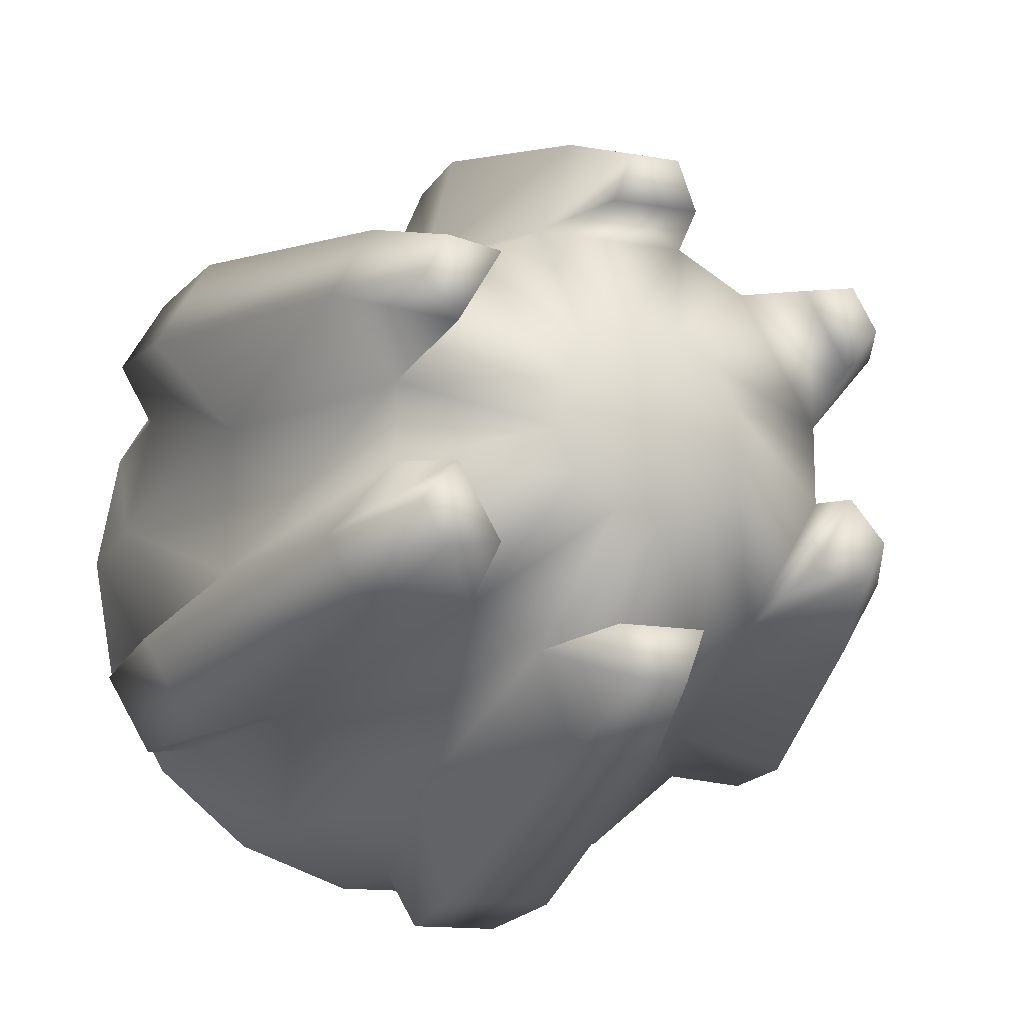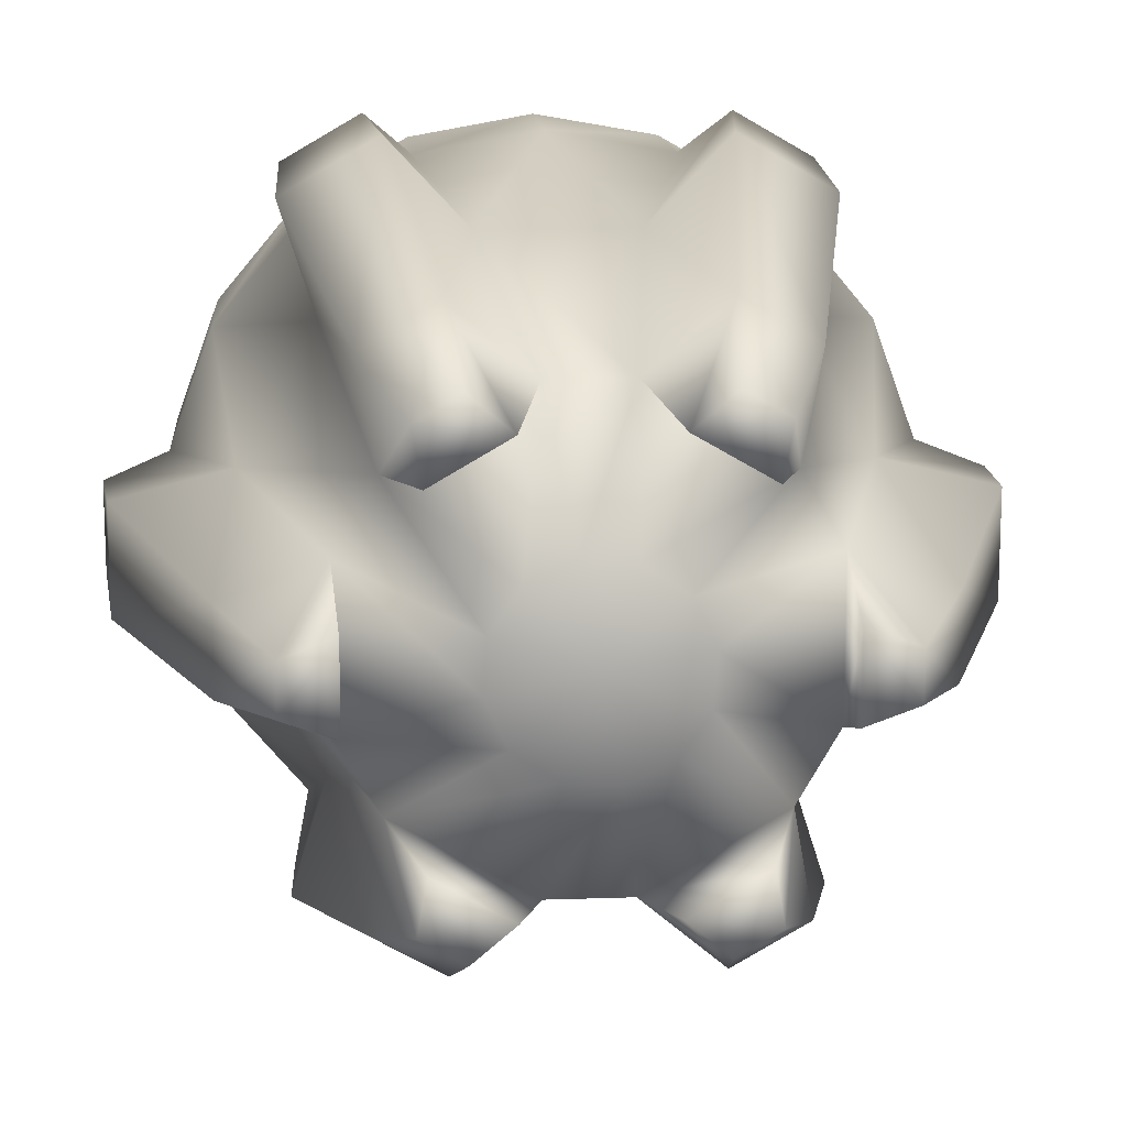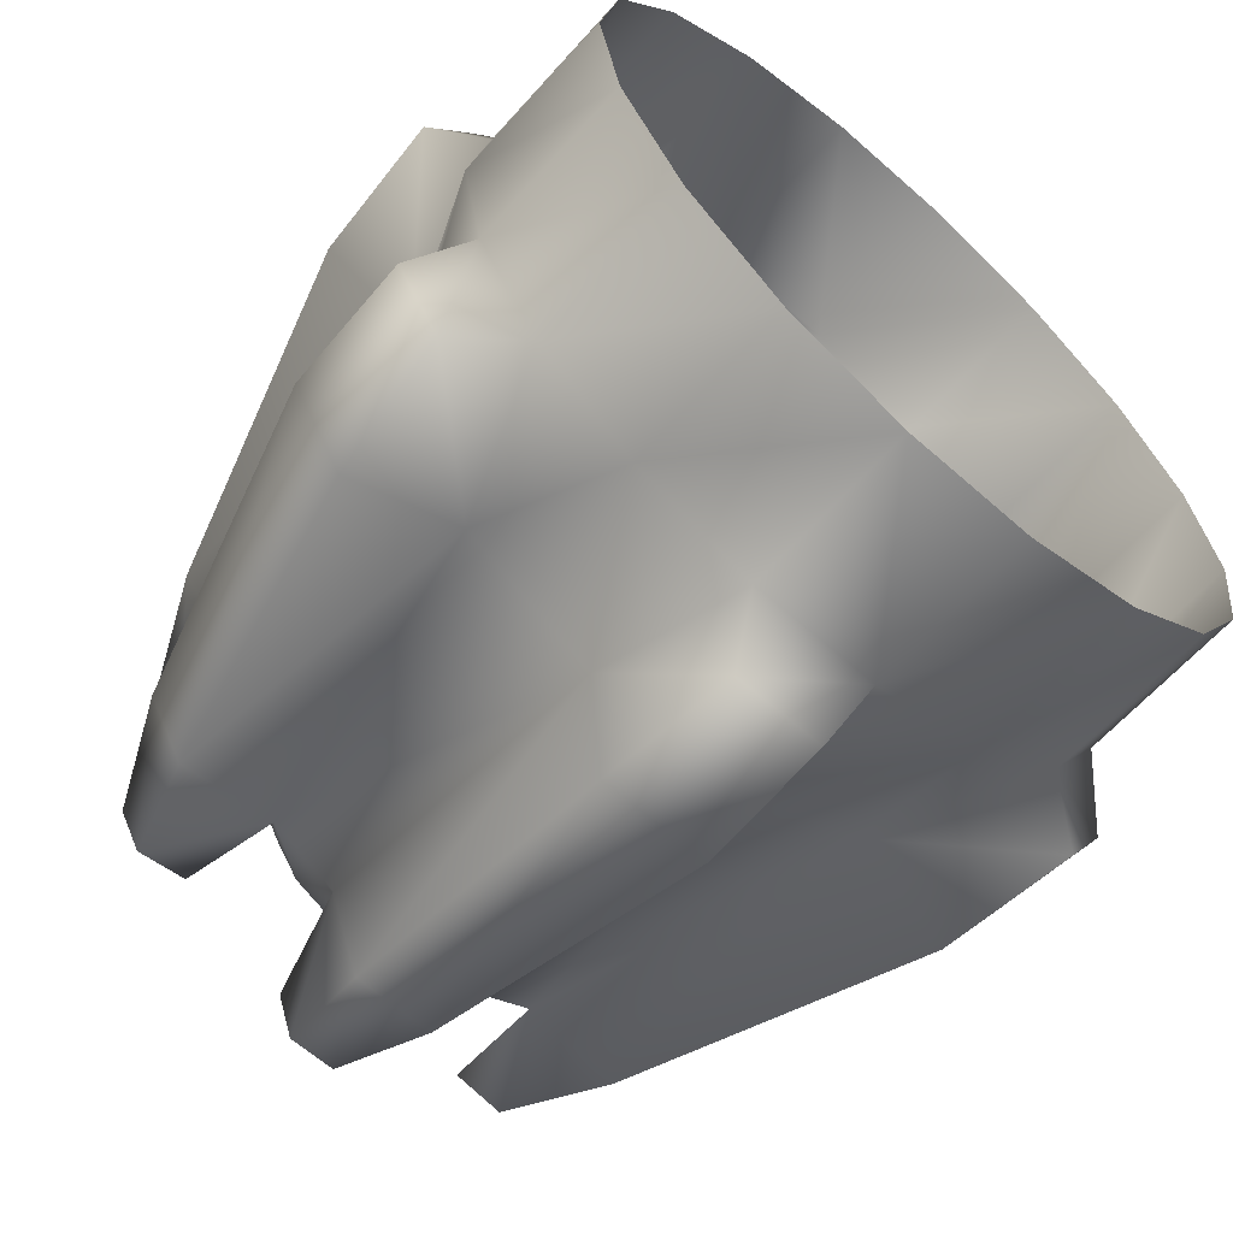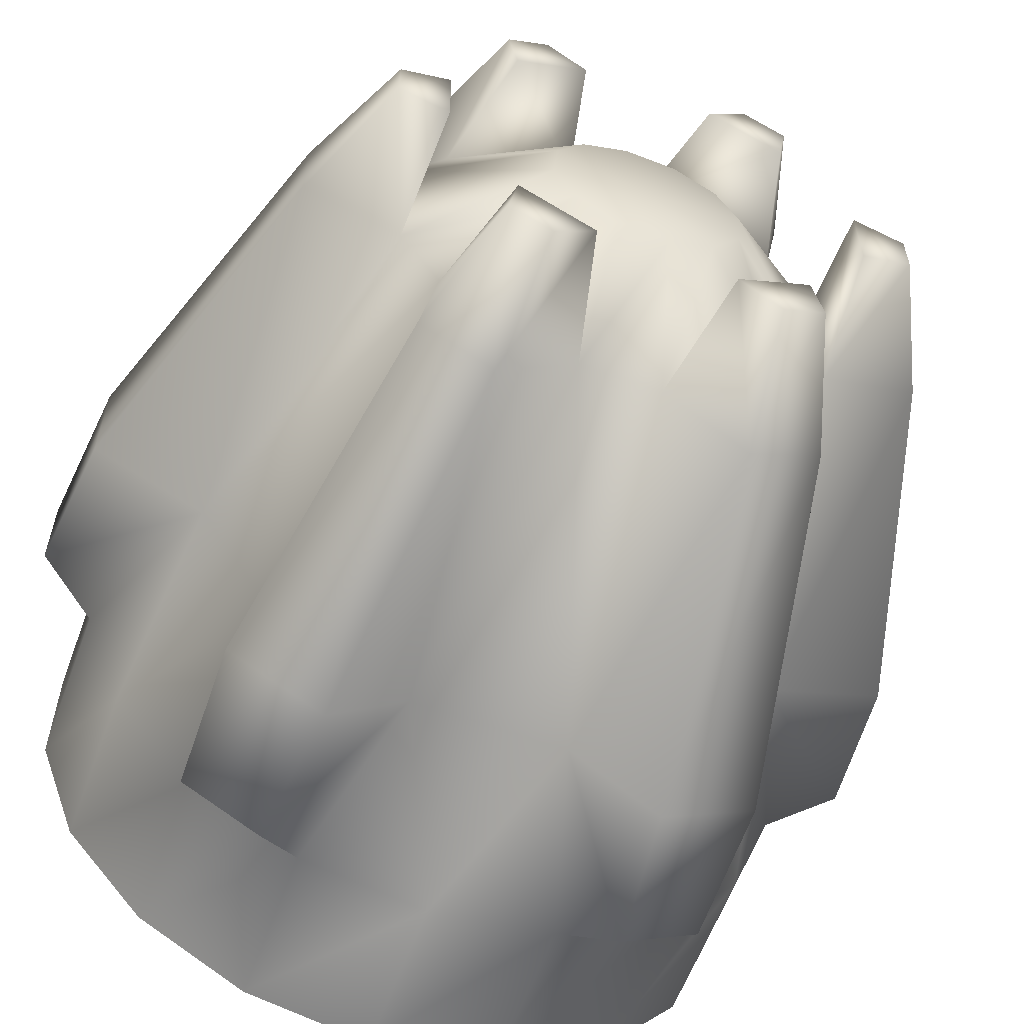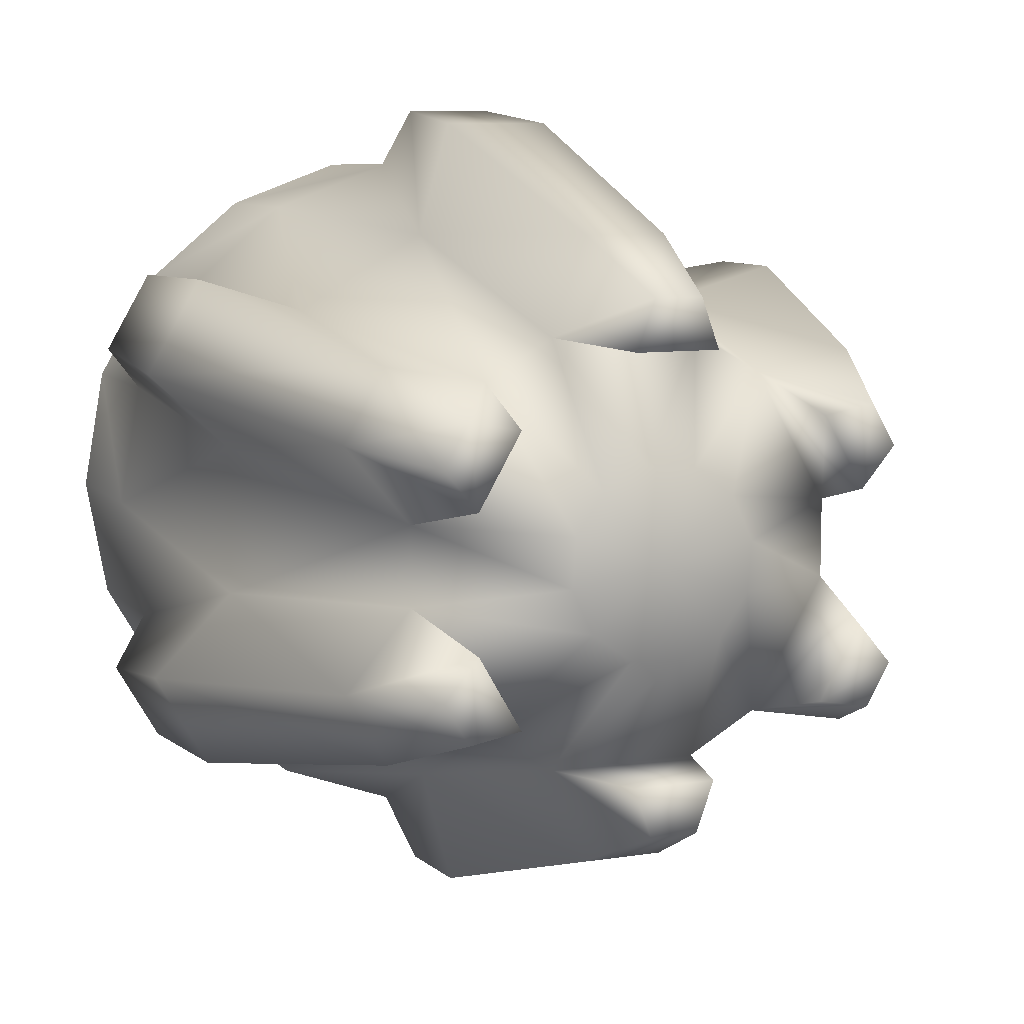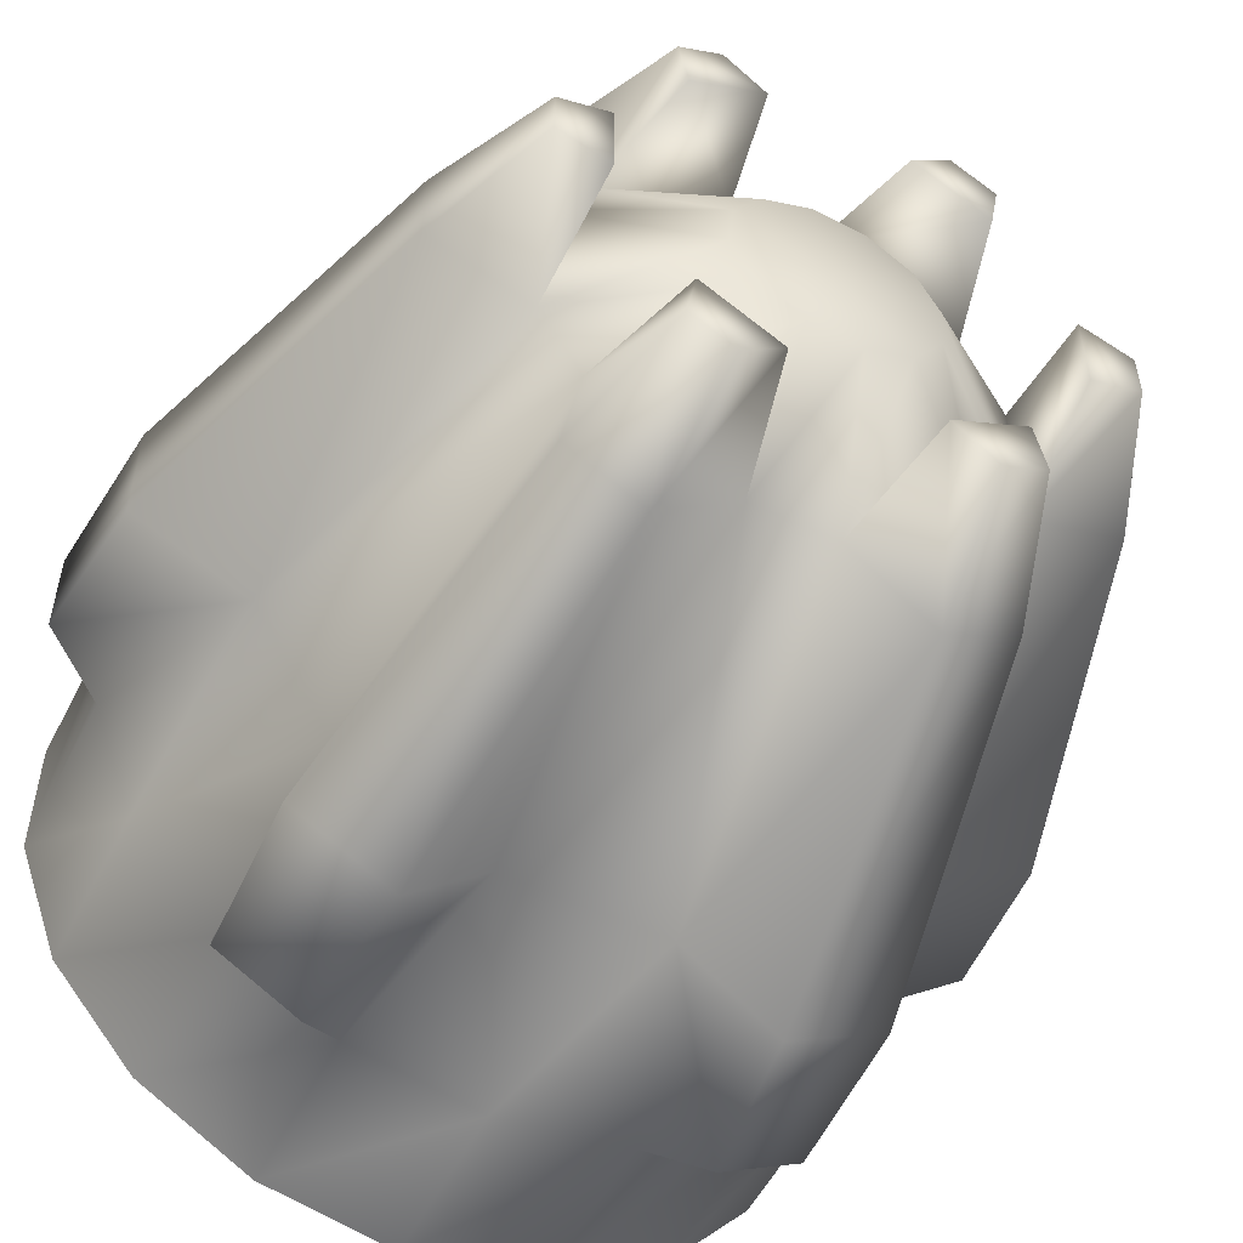
<metadata>
{"format":"obj","ext":"obj","renderer":"f3d","projection":"perspective","resolution":1024,"background":"white","views":[{"elev":-14.7,"azim":69.6,"up":"+Y"},{"elev":13.8,"azim":85.5,"up":"+Z"},{"elev":-63.2,"azim":-131.8,"up":"+Y"},{"elev":-60.5,"azim":69.8,"up":"+Z"},{"elev":8.7,"azim":67.1,"up":"+Y"},{"elev":-54.3,"azim":63.2,"up":"+Z"}]}
</metadata>
<code>
o BuddyDroid_01_rig.057_BuddyDroid_01_rig.058
v 7.267 24.91 0.714
v 7.267 24.59 0.7395
v 7.267 24.7 0.1349
v 7.267 24.3 0.6031
v 7.267 24.12 0.3411
v 7.267 25.17 0.5332
v 7.267 24.09 0.02386
v 7.267 25.3 0.2457
v 7.267 24.23 -0.2636
v 7.267 25.28 -0.07146
v 7.267 24.49 -0.4443
v 7.267 25.1 -0.3334
v 7.267 24.81 -0.4698
v 2.385 26.76 -1.053
v 2.385 27.04 -0.2753
v 3.461 27.04 -0.2753
v 3.461 26.76 -1.053
v 2.385 26.22 -1.687
v 3.461 26.22 -1.687
v 2.385 25.51 -2.101
v 3.744 25.81 -2.383
v 3.744 26.32 -2.092
v 3.461 25.51 -2.101
v 2.385 24.69 -2.244
v 3.461 24.69 -2.244
v 2.385 23.88 -2.101
v 3.461 23.88 -2.101
v 2.385 23.16 -1.687
v 3.744 23.07 -2.092
v 3.744 23.57 -2.383
v 3.461 23.16 -1.687
v 2.385 22.63 -1.053
v 3.461 22.63 -1.053
v 2.385 22.35 -0.2753
v 3.461 22.35 -0.2753
v 3.461 22.35 0.5523
v 2.385 22.35 0.5523
v 3.744 21.95 -0.1521
v 3.744 21.95 0.4292
v 2.385 22.63 1.33
v 3.461 22.63 1.33
v 2.385 23.16 1.964
v 3.461 23.16 1.964
v 2.385 23.88 2.378
v 3.744 23.57 2.66
v 3.744 23.07 2.369
v 3.461 23.88 2.378
v 2.385 24.69 2.521
v 3.461 24.69 2.521
v 2.385 25.51 2.378
v 3.461 25.51 2.378
v 2.385 26.22 1.964
v 3.461 26.22 1.964
v 3.744 25.81 2.66
v 3.744 26.32 2.369
v 3.461 26.76 1.33
v 2.385 26.76 1.33
v 3.461 27.04 0.5523
v 2.385 27.04 0.5523
v 3.744 27.44 -0.1521
v 3.744 27.44 0.4292
v 6.703 24.95 -1.281
v 7.448 25.59 -0.8687
v 6.703 25.8 -0.7921
v 7.448 25.12 -1.138
v 7.449 25.65 -1.202
v 7.449 25.38 -1.356
v 6.706 25.45 -1.706
v 6.706 25.91 -1.441
v 4.528 25.19 -1.772
v 6.703 24.44 -1.281
v 4.635 25.71 -2.338
v 4.635 26.33 -1.982
v 4.528 26.1 -1.248
v 4.528 26.6 -0.3858
v 6.703 26.05 -0.3508
v 6.706 26.67 -0.1268
v 4.635 27.35 -0.2176
v 4.635 27.35 0.4947
v 6.706 26.67 0.4038
v 7.449 26.33 -0.01557
v 7.448 26.01 -0.1307
v 4.528 26.6 0.6628
v 7.449 26.33 0.2927
v 6.703 26.05 0.6279
v 7.448 26.01 0.4076
v 6.703 25.8 1.069
v 4.528 26.1 1.525
v 4.635 26.33 2.259
v 6.706 25.91 1.718
v 4.635 25.71 2.615
v 4.528 25.19 2.049
v 6.706 25.45 1.983
v 7.449 25.65 1.479
v 7.448 25.59 1.146
v 6.703 24.95 1.559
v 7.448 25.12 1.415
v 7.449 25.38 1.633
v 4.528 24.2 2.049
v 6.703 24.44 1.559
v 6.706 23.93 1.983
v 4.635 23.67 2.615
v 7.448 24.27 1.415
v 4.635 23.06 2.259
v 6.706 23.48 1.718
v 4.528 23.29 1.525
v 6.703 23.59 1.069
v 7.449 23.74 1.479
v 7.448 23.8 1.146
v 7.449 24.01 1.633
v 4.528 22.79 0.6628
v 6.703 23.34 0.6278
v 4.635 22.04 0.4947
v 6.706 22.72 0.4038
v 4.635 22.04 -0.2176
v 7.449 23.06 0.2927
v 7.448 23.37 0.4076
v 6.706 22.72 -0.1268
v 6.703 23.34 -0.3508
v 7.448 23.37 -0.1307
v 7.449 23.06 -0.01557
v 4.528 22.79 -0.3858
v 6.703 23.59 -0.7921
v 4.528 23.29 -1.248
v 4.635 23.06 -1.982
v 6.706 23.48 -1.441
v 4.635 23.67 -2.338
v 7.449 23.74 -1.202
v 7.448 23.8 -0.8687
v 6.706 23.93 -1.706
v 4.528 24.2 -1.772
v 7.448 24.27 -1.138
v 7.449 24.01 -1.356
f 1 2 3
f 2 4 3
f 4 5 3
f 6 1 3
f 5 7 3
f 8 6 3
f 7 9 3
f 10 8 3
f 9 11 3
f 12 10 3
f 11 13 3
f 13 12 3
f 14 15 16
f 17 14 16
f 18 14 17
f 19 18 17
f 19 20 18
f 21 19 22
f 19 21 23
f 20 19 23
f 23 24 20
f 24 23 25
f 25 26 24
f 26 25 27
f 27 28 26
f 29 27 30
f 27 29 31
f 28 27 31
f 32 28 31
f 33 32 31
f 34 32 33
f 35 34 33
f 36 34 35
f 34 36 37
f 35 38 36
f 36 38 39
f 40 37 36
f 41 40 36
f 42 40 41
f 43 42 41
f 44 42 43
f 45 43 46
f 43 45 47
f 47 44 43
f 48 44 47
f 49 48 47
f 50 48 49
f 51 50 49
f 52 50 51
f 53 52 51
f 54 53 51
f 53 54 55
f 56 52 53
f 52 56 57
f 58 57 56
f 57 58 59
f 15 59 58
f 16 15 58
f 58 60 16
f 60 58 61
f 62 63 64
f 63 62 65
f 65 66 63
f 66 64 63
f 66 65 67
f 65 68 67
f 68 66 67
f 68 65 62
f 64 66 69
f 66 68 69
f 70 68 62
f 71 70 62
f 72 69 68
f 68 70 72
f 69 72 73
f 70 21 72
f 21 73 72
f 21 70 23
f 73 21 22
f 25 23 70
f 22 74 73
f 74 69 73
f 69 74 64
f 74 22 19
f 17 74 19
f 75 64 74
f 74 17 75
f 17 16 75
f 64 75 76
f 75 16 60
f 75 77 76
f 60 78 75
f 77 75 78
f 78 60 79
f 60 61 79
f 77 78 80
f 79 80 78
f 81 76 77
f 76 81 82
f 61 83 79
f 83 80 79
f 83 61 58
f 56 83 58
f 80 84 77
f 81 77 84
f 85 84 80
f 80 83 85
f 86 81 84
f 84 85 86
f 86 82 81
f 86 76 82
f 76 86 85
f 85 83 87
f 83 56 88
f 88 87 83
f 56 53 88
f 55 88 53
f 88 55 89
f 54 89 55
f 87 88 90
f 89 90 88
f 89 54 91
f 91 90 89
f 54 92 91
f 92 54 51
f 49 92 51
f 90 91 93
f 92 93 91
f 90 94 87
f 93 94 90
f 95 87 94
f 95 96 87
f 96 95 97
f 95 94 97
f 97 94 98
f 94 93 98
f 98 93 97
f 96 97 93
f 93 92 96
f 99 96 92
f 92 49 99
f 49 47 99
f 96 99 100
f 45 99 47
f 100 99 101
f 99 45 102
f 102 101 99
f 101 103 100
f 102 45 104
f 45 46 104
f 101 102 105
f 104 105 102
f 46 106 104
f 106 46 43
f 106 105 104
f 105 106 107
f 107 108 105
f 105 108 101
f 108 107 109
f 103 108 109
f 110 101 108
f 108 103 110
f 103 101 110
f 109 100 103
f 100 109 107
f 43 41 106
f 106 41 111
f 111 107 106
f 41 36 111
f 107 111 112
f 39 111 36
f 111 39 113
f 38 113 39
f 112 111 114
f 113 114 111
f 113 38 115
f 115 114 113
f 114 116 112
f 117 112 116
f 114 115 118
f 118 116 114
f 119 112 117
f 120 119 117
f 121 117 116
f 117 121 120
f 116 118 121
f 121 119 120
f 119 121 118
f 118 122 119
f 122 118 115
f 38 122 115
f 122 38 35
f 33 122 35
f 119 122 123
f 122 33 124
f 124 123 122
f 33 31 124
f 29 124 31
f 124 29 125
f 30 125 29
f 123 124 126
f 125 126 124
f 125 30 127
f 127 126 125
f 126 128 123
f 129 123 128
f 126 127 130
f 130 128 126
f 30 131 127
f 131 130 127
f 131 30 27
f 25 131 27
f 131 25 70
f 70 71 131
f 130 131 71
f 132 130 71
f 128 130 133
f 130 132 133
f 133 129 128
f 129 133 132
f 132 71 129
f 71 123 129
f 62 64 12
f 62 12 13
f 13 71 62
f 12 64 10
f 76 10 64
f 71 13 11
f 71 11 123
f 76 8 10
f 85 8 76
f 123 11 9
f 123 9 119
f 85 6 8
f 6 85 87
f 7 119 9
f 112 119 7
f 87 1 6
f 87 96 1
f 112 7 5
f 5 107 112
f 1 96 2
f 100 2 96
f 4 100 107
f 100 4 2
f 107 5 4

</code>
